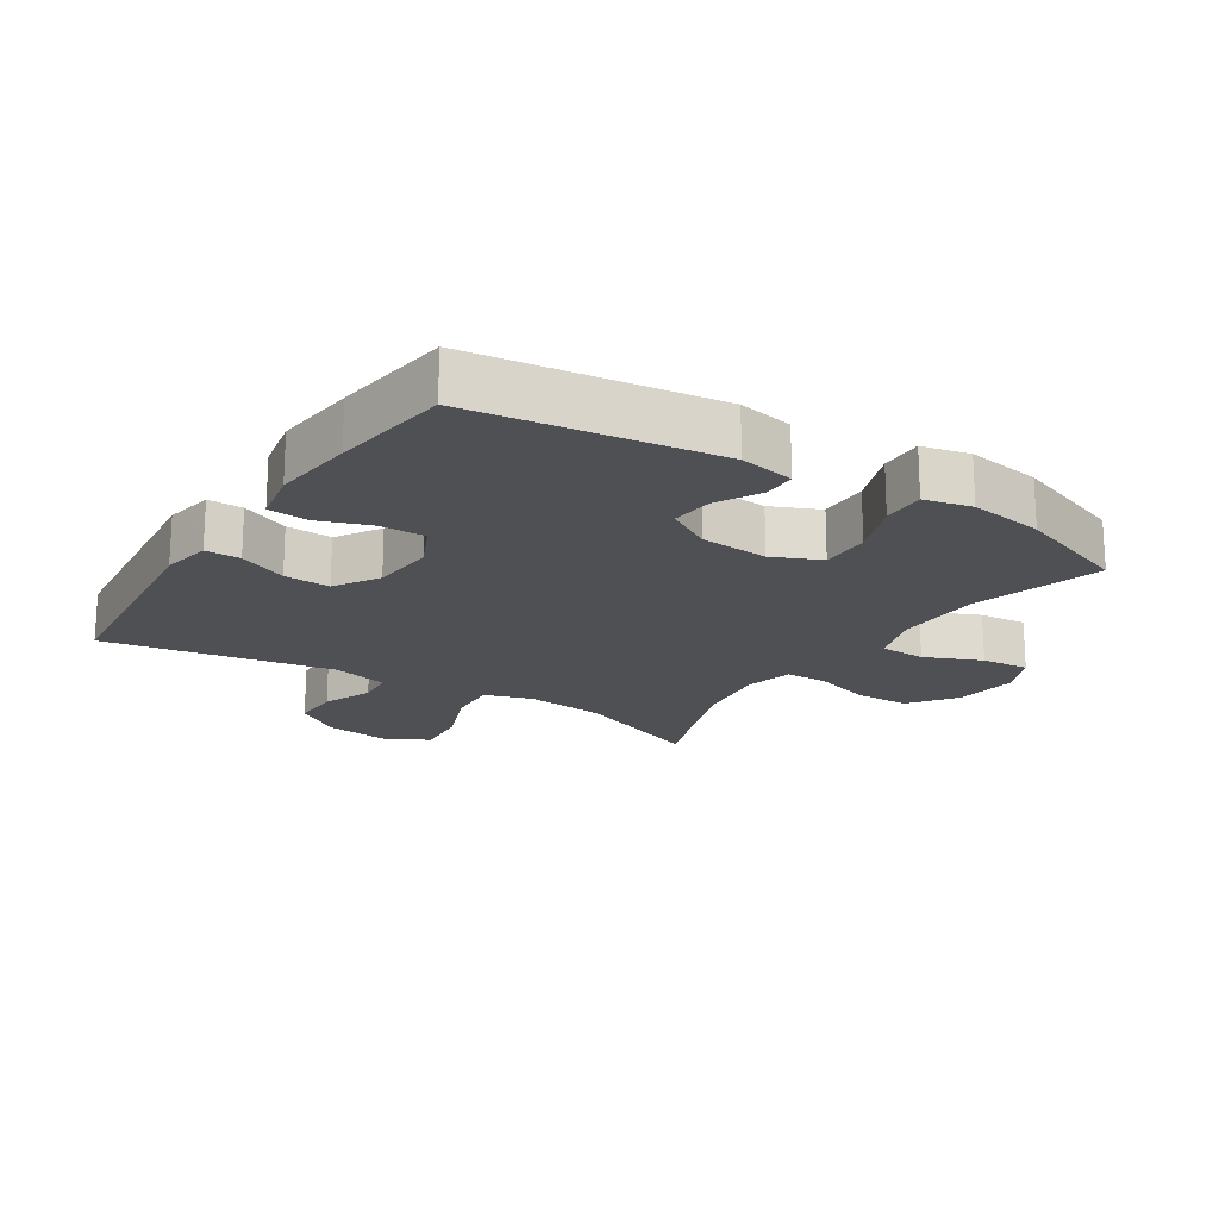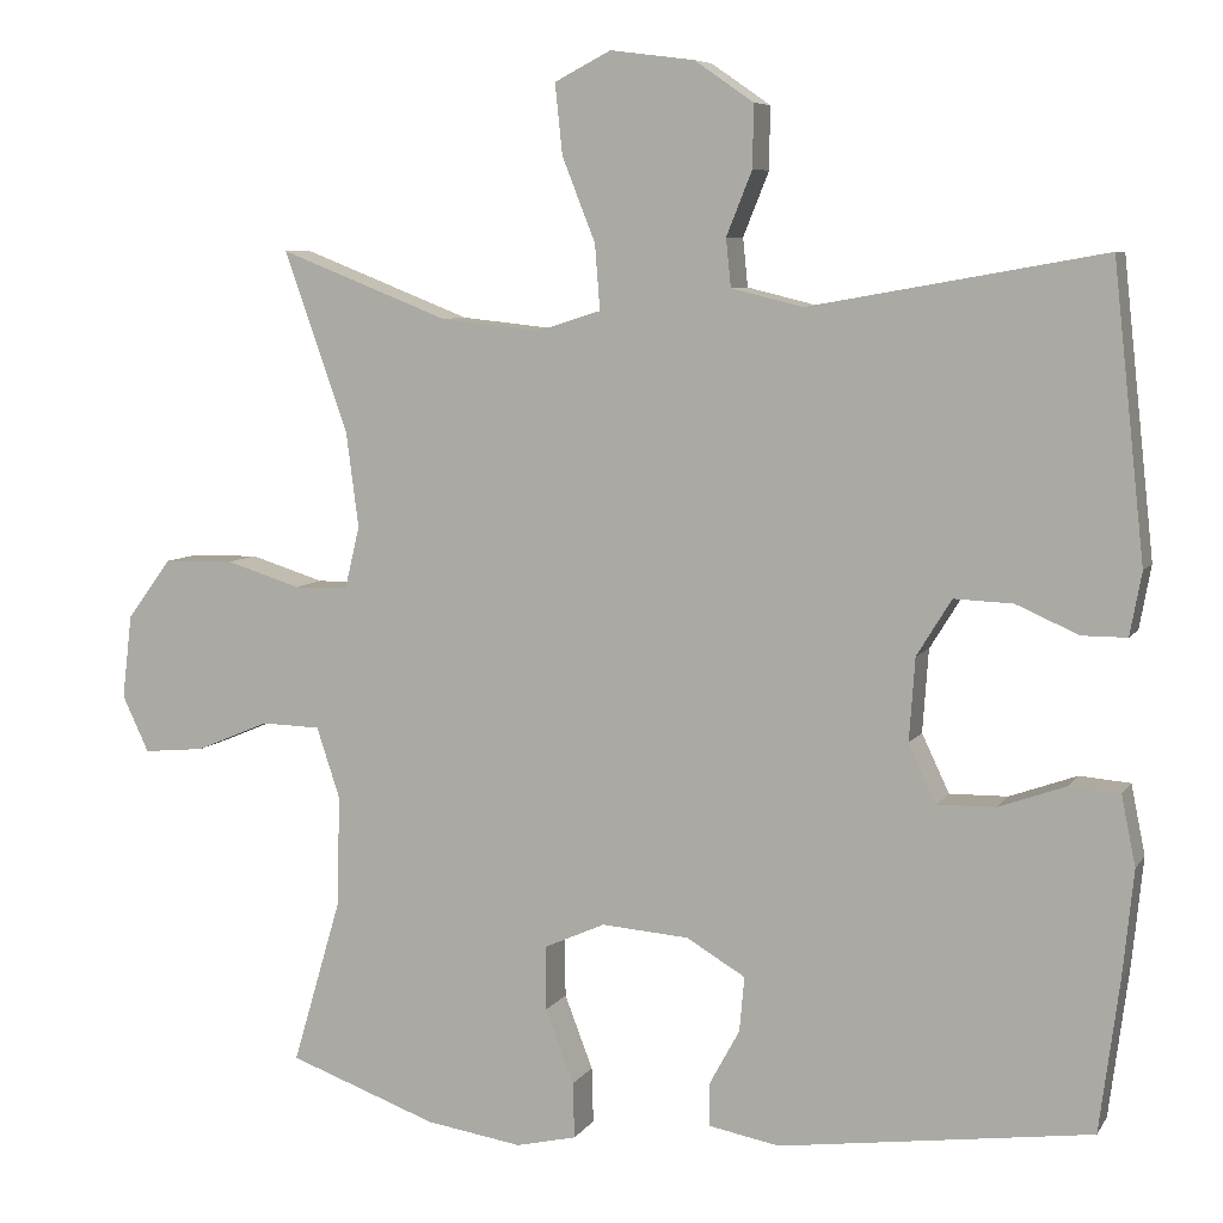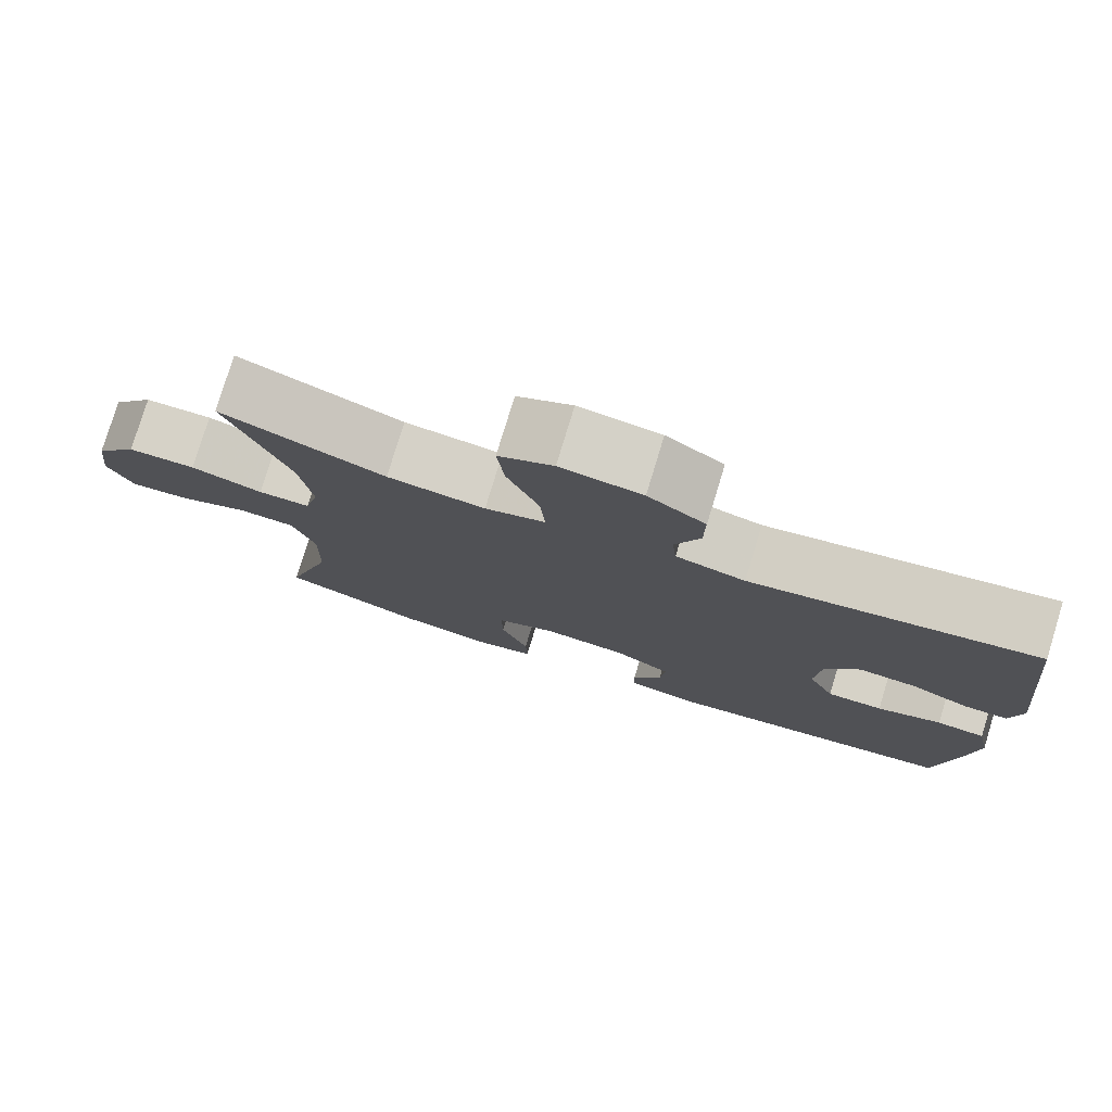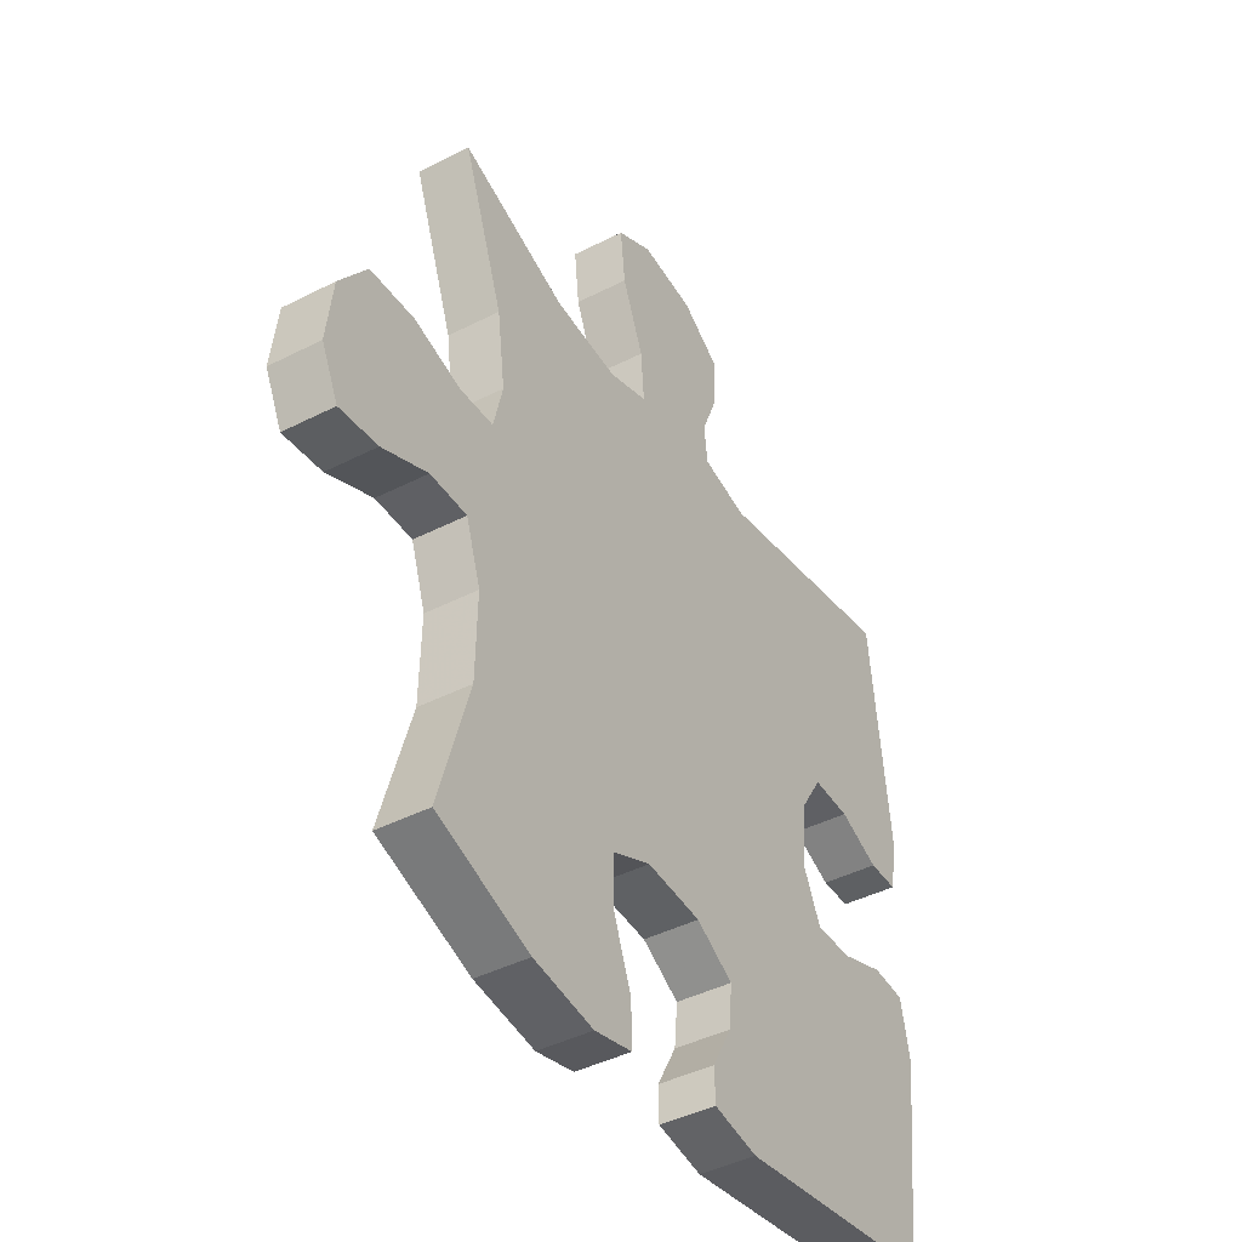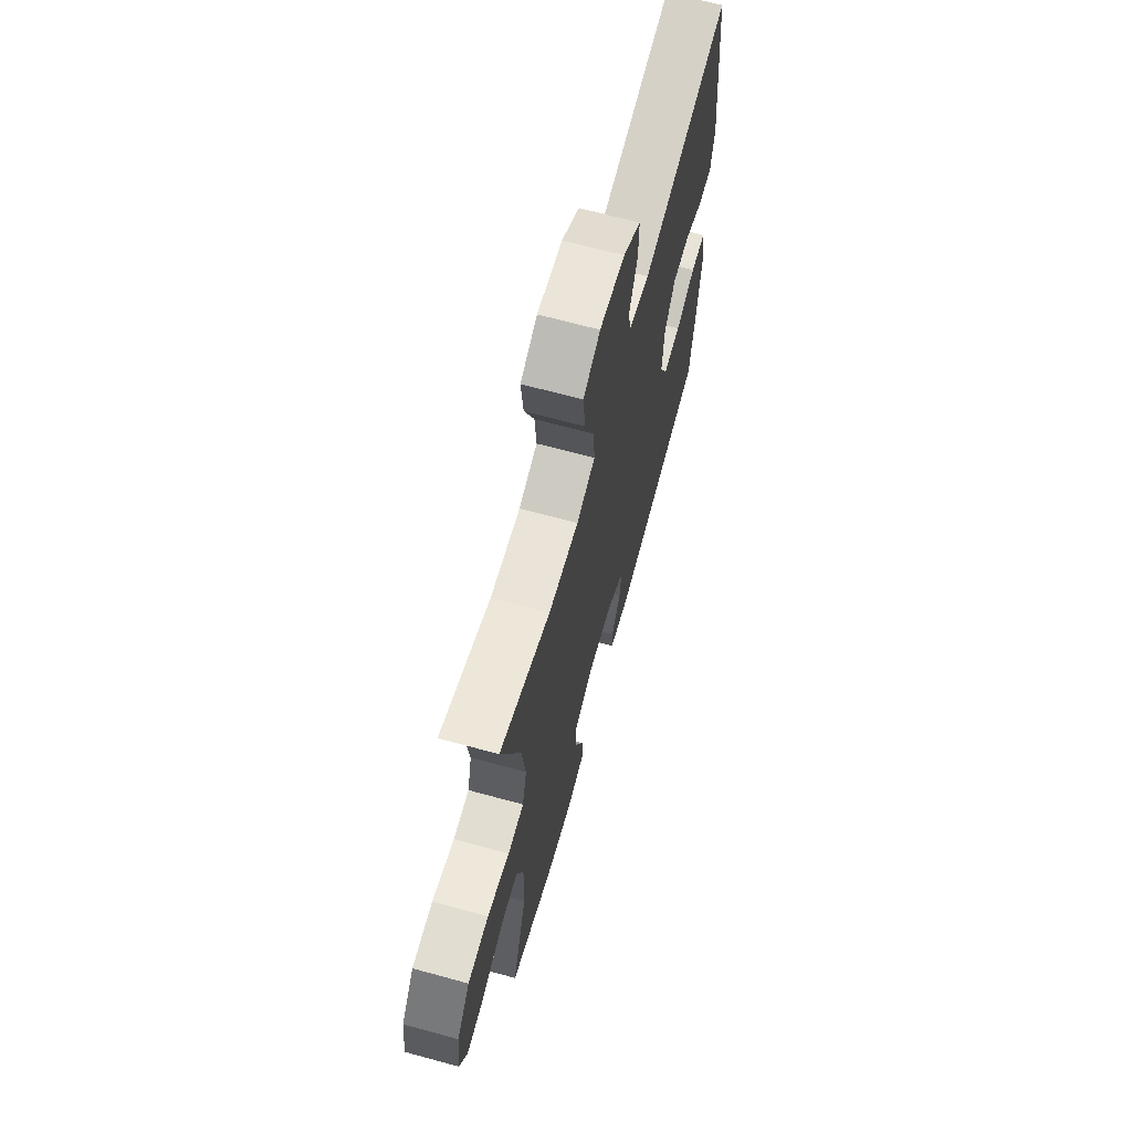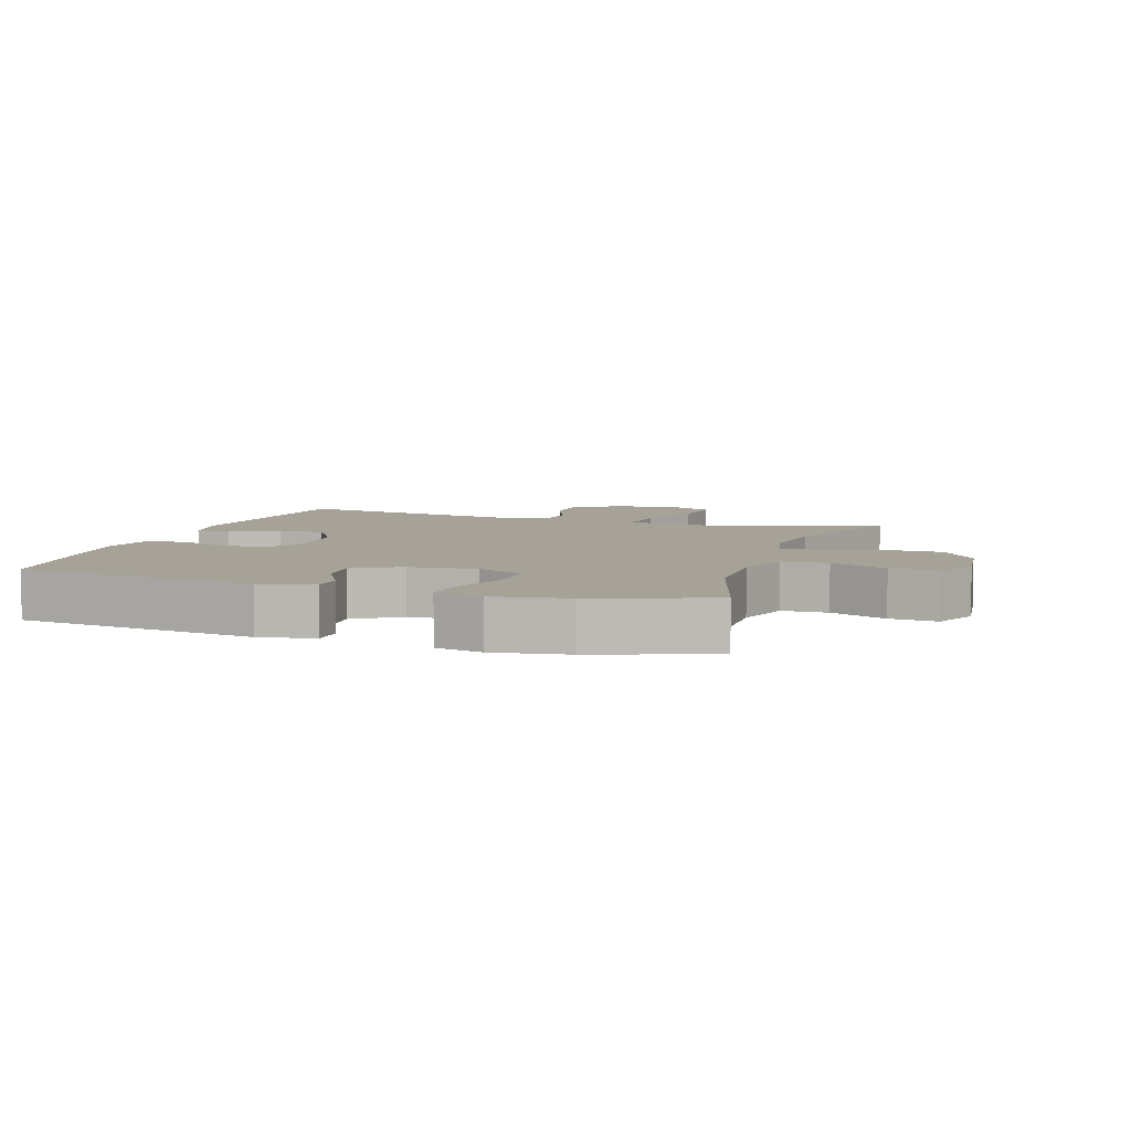
<metadata>
{"format":"obj","ext":"obj","renderer":"f3d","projection":"perspective","resolution":1024,"background":"white","views":[{"elev":-18.8,"azim":147.1,"up":"+Y"},{"elev":7.1,"azim":18.7,"up":"+Z"},{"elev":78.4,"azim":17.0,"up":"+Z"},{"elev":-42.5,"azim":-58.6,"up":"+Z"},{"elev":67.5,"azim":-74.7,"up":"+Z"},{"elev":6.4,"azim":-161.8,"up":"+Y"}]}
</metadata>
<code>
v 0.5 0.07 0.5
v 0.538 0.07 0.149
v 0.524 0.07 0.073
v 0.47 0.07 0.073
v 0.395 0.07 0.106
v 0.324 0.07 0.109
v 0.282 0.07 0.041
v 0.275 0.07 -0.059
v 0.308 0.07 -0.129
v 0.378 0.07 -0.128
v 0.459 0.07 -0.099
v 0.52 0.07 -0.104
v 0.537 0.07 -0.188
v 0.524 0.07 -0.316
v 0.5 0.07 -0.5
v 0.124 0.07 -0.551
v 0.039 0.07 -0.535
v 0.038 0.07 -0.484
v 0.075 0.07 -0.416
v 0.081 0.07 -0.35
v 0.01 0.07 -0.308
v -0.095 0.07 -0.3
v -0.169 0.07 -0.333
v -0.168 0.07 -0.41
v -0.134 0.07 -0.499
v -0.132 0.07 -0.566
v -0.205 0.07 -0.583
v -0.321 0.07 -0.565
v -0.5 0.07 -0.5
v -0.441 0.07 -0.299
v -0.438 0.07 -0.166
v -0.466 0.07 -0.081
v -0.537 0.07 -0.079
v -0.625 0.07 -0.116
v -0.699 0.07 -0.123
v -0.731 0.07 -0.055
v -0.719 0.07 0.046
v -0.666 0.07 0.118
v -0.581 0.07 0.12
v -0.491 0.07 0.092
v -0.426 0.07 0.093
v -0.408 0.07 0.168
v -0.423 0.07 0.283
v -0.5 0.07 0.5
v -0.296 0.07 0.42
v -0.174 0.07 0.407
v -0.099 0.07 0.431
v -0.105 0.07 0.509
v -0.145 0.07 0.61
v -0.154 0.07 0.695
v -0.086 0.07 0.73
v 0.015 0.07 0.717
v 0.086 0.07 0.668
v 0.085 0.07 0.593
v 0.054 0.07 0.516
v 0.06 0.07 0.458
v 0.146 0.07 0.437
v 0.5 0 0.5
v 0.538 0 0.149
v 0.524 0 0.073
v 0.47 0 0.073
v 0.395 0 0.106
v 0.324 0 0.109
v 0.282 0 0.041
v 0.275 0 -0.059
v 0.308 0 -0.129
v 0.378 0 -0.128
v 0.459 0 -0.099
v 0.52 0 -0.104
v 0.537 0 -0.188
v 0.524 0 -0.316
v 0.5 0 -0.5
v 0.124 0 -0.551
v 0.039 0 -0.535
v 0.038 0 -0.484
v 0.075 0 -0.416
v 0.081 0 -0.35
v 0.01 0 -0.308
v -0.095 0 -0.3
v -0.169 0 -0.333
v -0.168 0 -0.41
v -0.134 0 -0.499
v -0.132 0 -0.566
v -0.205 0 -0.583
v -0.321 0 -0.565
v -0.5 0 -0.5
v -0.441 0 -0.299
v -0.438 0 -0.166
v -0.466 0 -0.081
v -0.537 0 -0.079
v -0.625 0 -0.116
v -0.699 0 -0.123
v -0.731 0 -0.055
v -0.719 0 0.046
v -0.666 0 0.118
v -0.581 0 0.12
v -0.491 0 0.092
v -0.426 0 0.093
v -0.408 0 0.168
v -0.423 0 0.283
v -0.5 0 0.5
v -0.296 0 0.42
v -0.174 0 0.407
v -0.099 0 0.431
v -0.105 0 0.509
v -0.145 0 0.61
v -0.154 0 0.695
v -0.086 0 0.73
v 0.015 0 0.717
v 0.086 0 0.668
v 0.085 0 0.593
v 0.054 0 0.516
v 0.06 0 0.458
v 0.146 0 0.437
f 53 54 55
f 52 53 55
f 51 52 55
f 50 51 55
f 49 50 55
f 48 49 55
f 47 48 55 56
f 46 47 56 57
f 43 44 45
f 42 43 45 46
f 41 42 46 57
f 38 39 40
f 37 38 40
f 36 37 40
f 35 36 40
f 34 35 40
f 33 34 40
f 32 33 40 41
f 41 57 1
f 32 41 1
f 31 32 1
f 28 29 30
f 27 28 30
f 26 27 30
f 25 26 30
f 24 25 30
f 23 24 30 31
f 17 18 19
f 16 17 19
f 15 16 19
f 14 15 19
f 13 14 19
f 12 13 19
f 11 12 19
f 10 11 19
f 9 10 19 20
f 8 9 20 21
f 3 4 5
f 2 3 5
f 1 2 5
f 1 5 6
f 1 6 7
f 31 1 7
f 23 31 7
f 22 23 7
f 7 8 21 22
f 112 111 110
f 112 110 109
f 112 109 108
f 112 108 107
f 112 107 106
f 112 106 105
f 113 112 105 104
f 114 113 104 103
f 102 101 100
f 103 102 100 99
f 114 103 99 98
f 97 96 95
f 97 95 94
f 97 94 93
f 97 93 92
f 97 92 91
f 97 91 90
f 98 97 90 89
f 58 114 98
f 58 98 89
f 58 89 88
f 87 86 85
f 87 85 84
f 87 84 83
f 87 83 82
f 87 82 81
f 88 87 81 80
f 76 75 74
f 76 74 73
f 76 73 72
f 76 72 71
f 76 71 70
f 76 70 69
f 76 69 68
f 76 68 67
f 77 76 67 66
f 78 77 66 65
f 62 61 60
f 62 60 59
f 62 59 58
f 63 62 58
f 64 63 58
f 64 58 88
f 64 88 80
f 64 80 79
f 79 78 65 64
f 1 58 59 2
f 2 59 60 3
f 3 60 61 4
f 4 61 62 5
f 5 62 63 6
f 6 63 64 7
f 7 64 65 8
f 8 65 66 9
f 9 66 67 10
f 10 67 68 11
f 11 68 69 12
f 12 69 70 13
f 13 70 71 14
f 14 71 72 15
f 15 72 73 16
f 16 73 74 17
f 17 74 75 18
f 18 75 76 19
f 19 76 77 20
f 20 77 78 21
f 21 78 79 22
f 22 79 80 23
f 23 80 81 24
f 24 81 82 25
f 25 82 83 26
f 26 83 84 27
f 27 84 85 28
f 28 85 86 29
f 29 86 87 30
f 30 87 88 31
f 31 88 89 32
f 32 89 90 33
f 33 90 91 34
f 34 91 92 35
f 35 92 93 36
f 36 93 94 37
f 37 94 95 38
f 38 95 96 39
f 39 96 97 40
f 40 97 98 41
f 41 98 99 42
f 42 99 100 43
f 43 100 101 44
f 44 101 102 45
f 45 102 103 46
f 46 103 104 47
f 47 104 105 48
f 48 105 106 49
f 49 106 107 50
f 50 107 108 51
f 51 108 109 52
f 52 109 110 53
f 53 110 111 54
f 54 111 112 55
f 55 112 113 56
f 56 113 114 57
f 57 114 58 1

</code>
